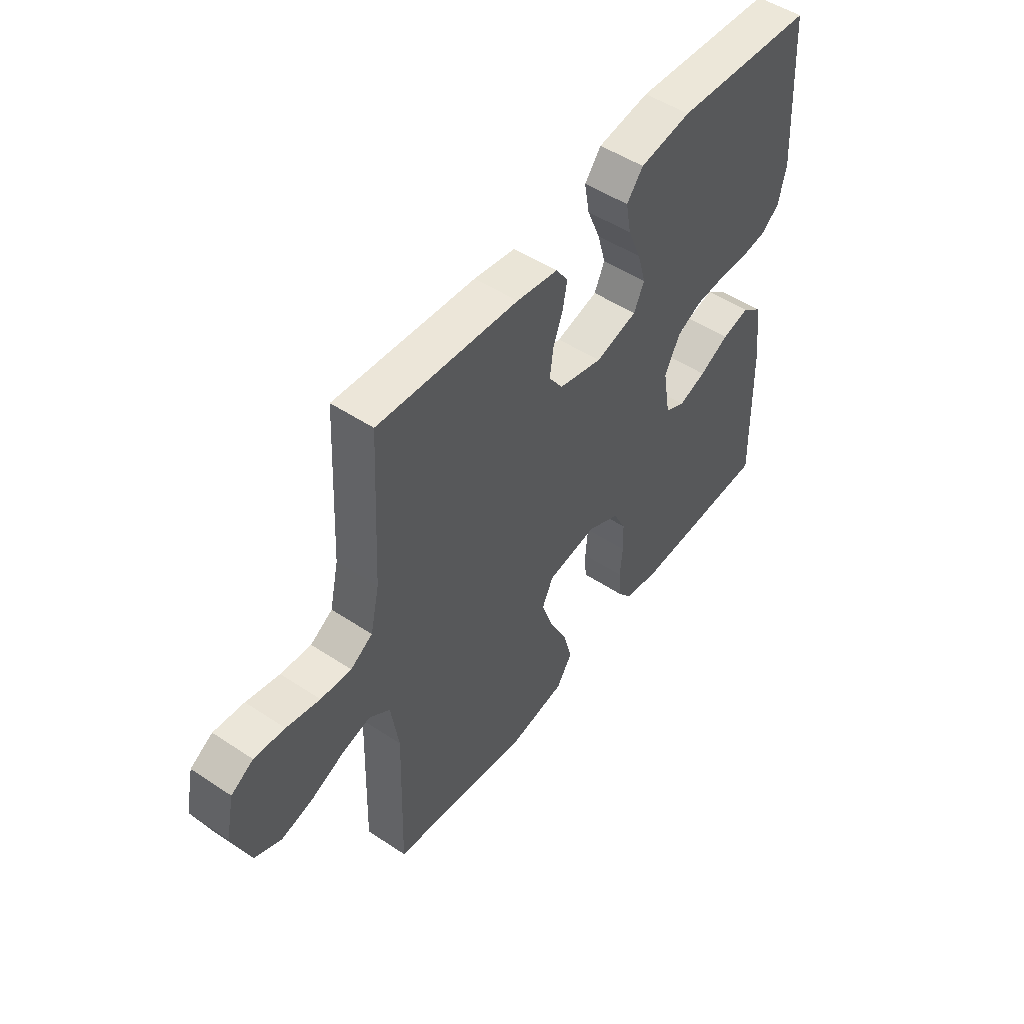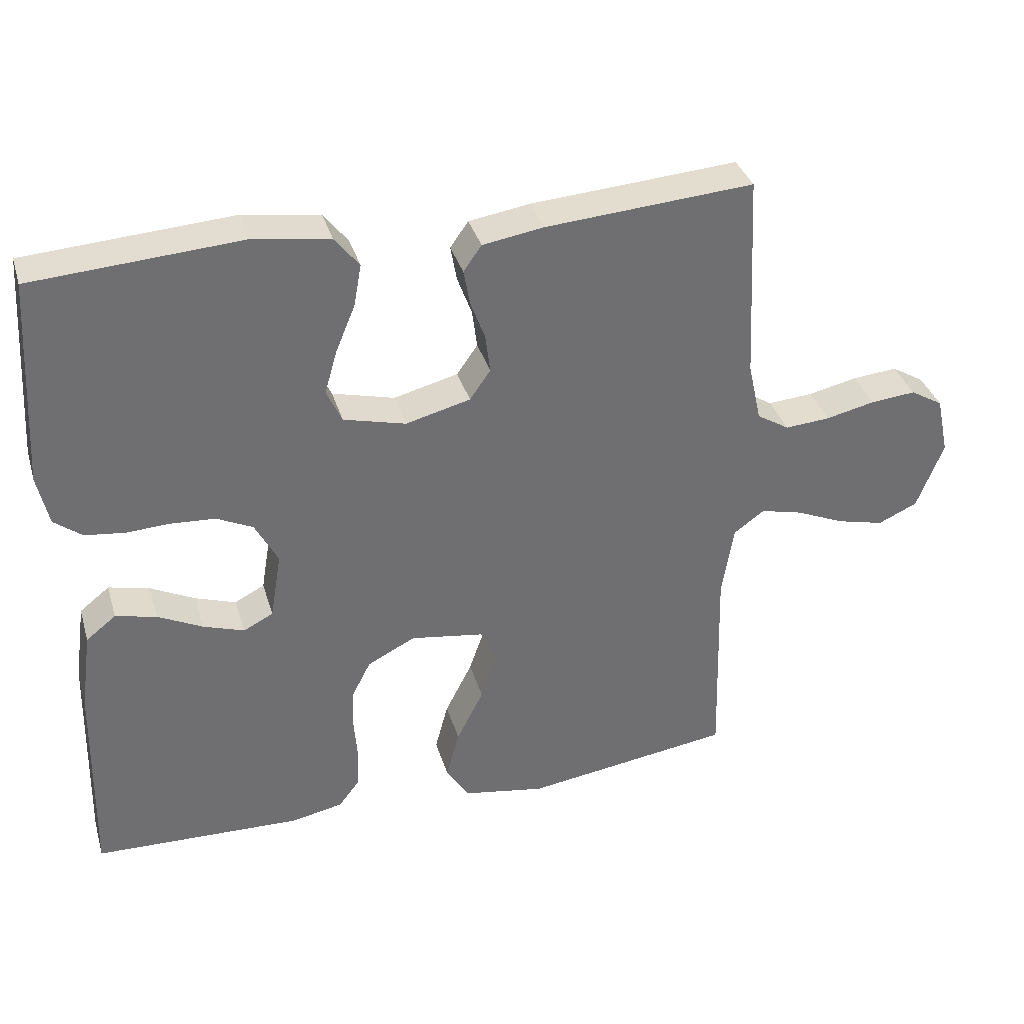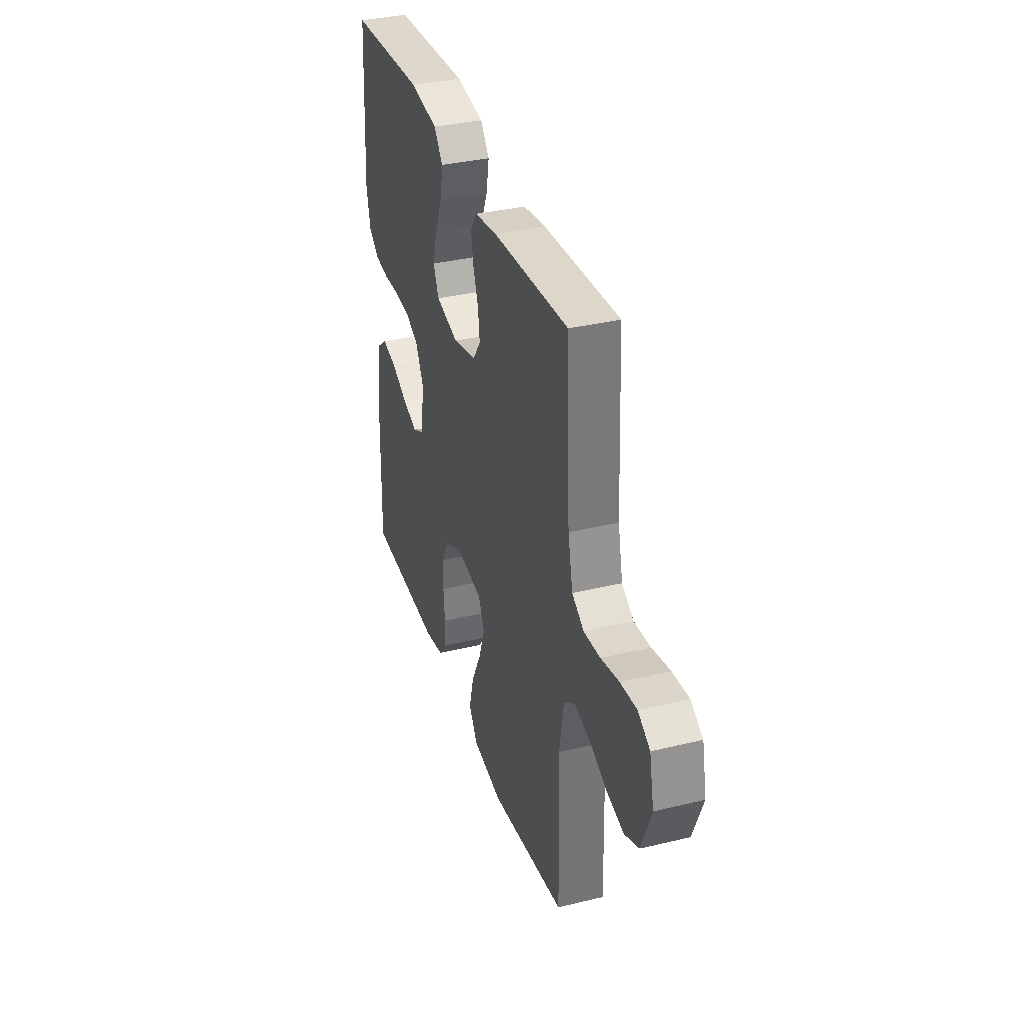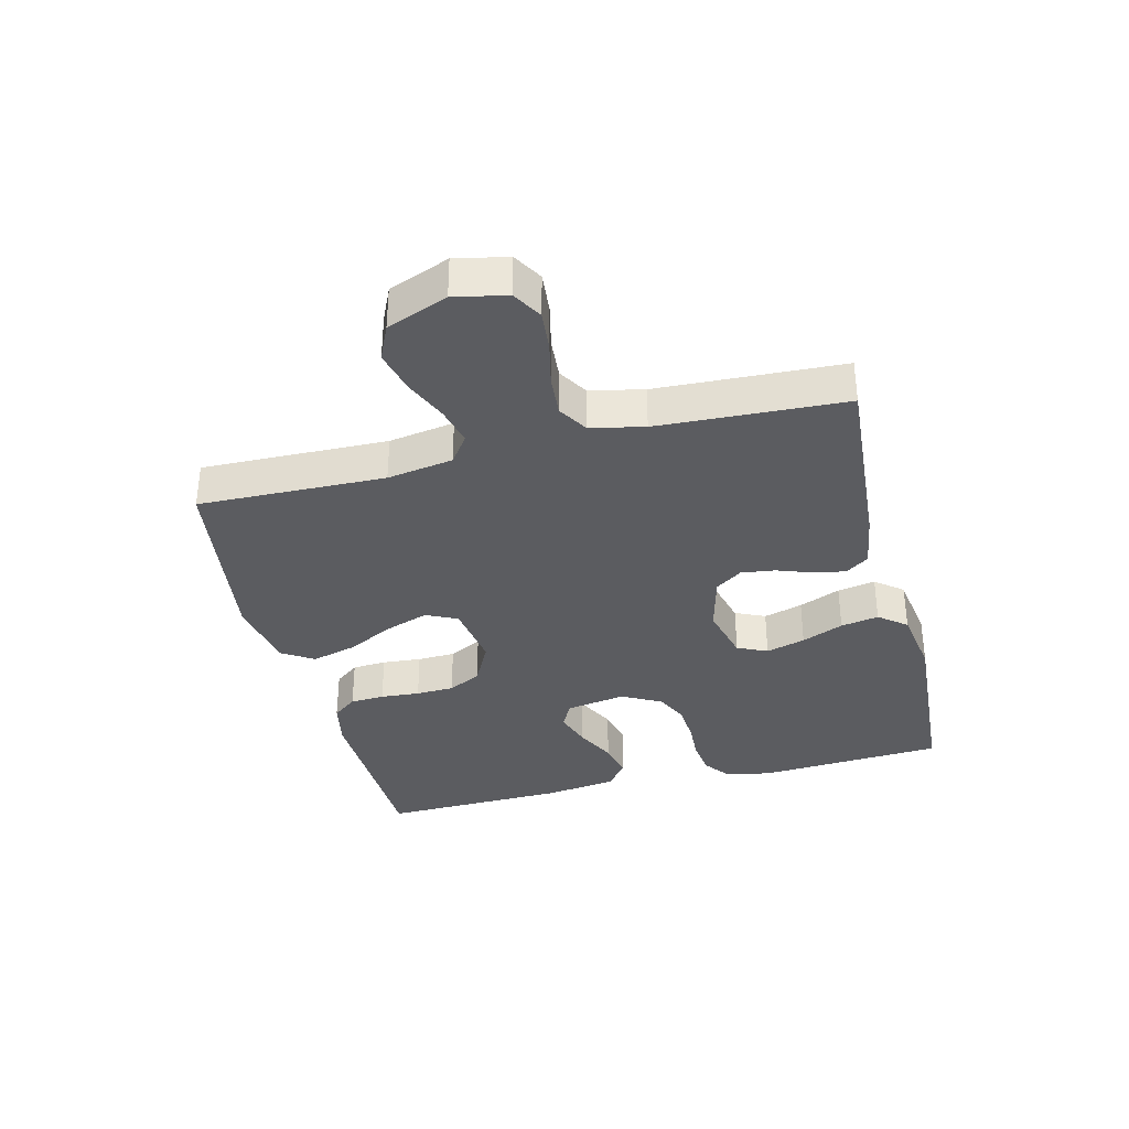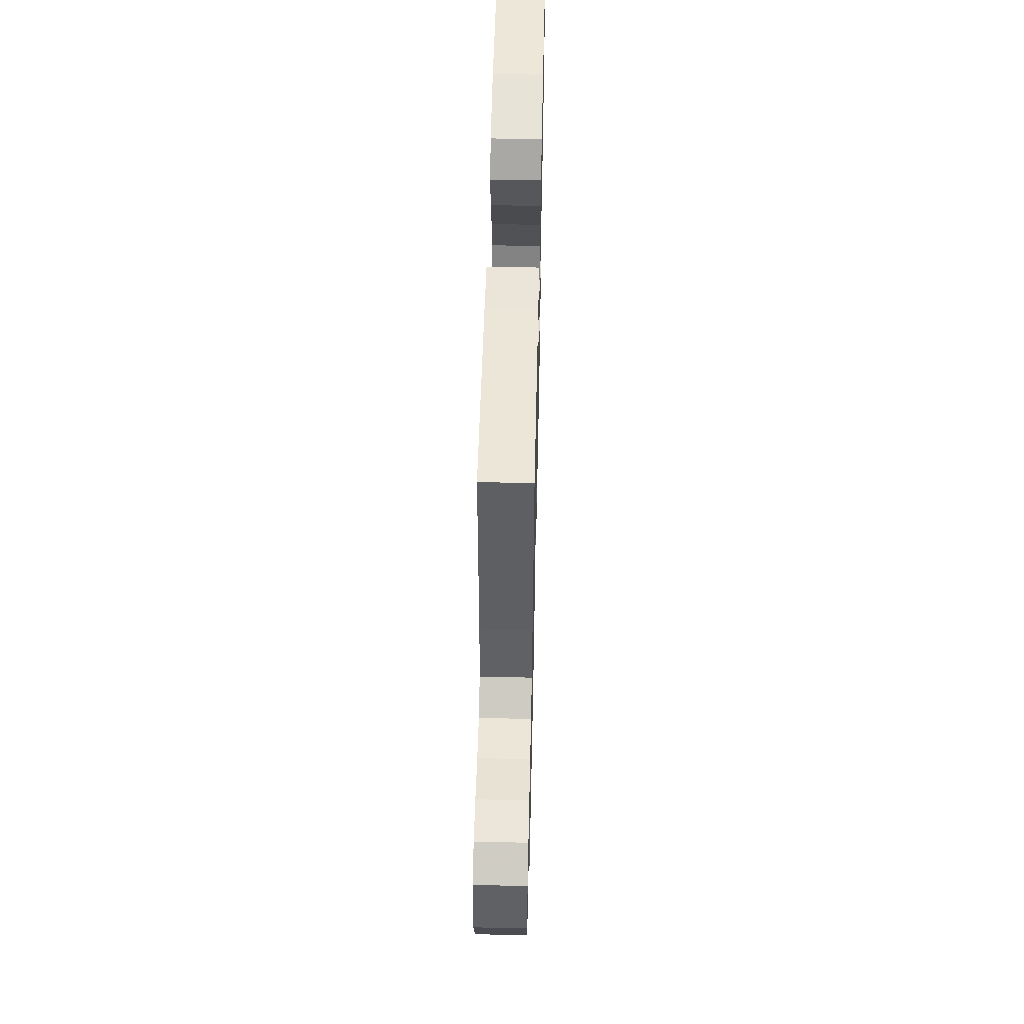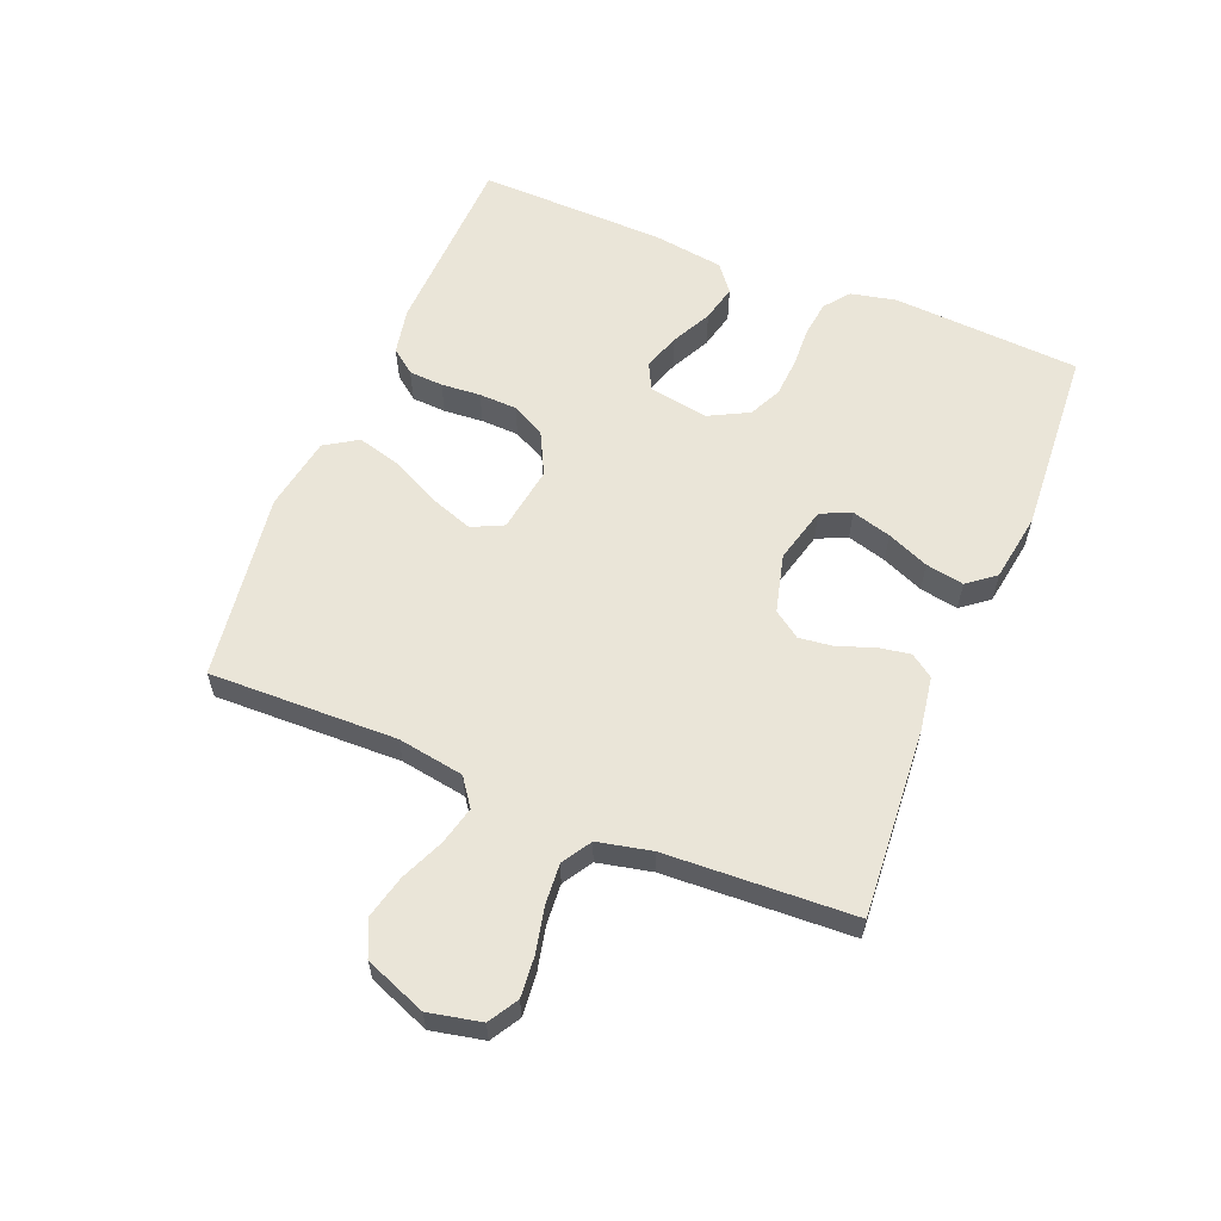
<metadata>
{"format":"obj","ext":"obj","renderer":"f3d","projection":"perspective","resolution":1024,"background":"white","views":[{"elev":50.2,"azim":-53.9,"up":"+Z"},{"elev":35.5,"azim":164.0,"up":"+Z"},{"elev":35.3,"azim":-107.8,"up":"+Z"},{"elev":-35.3,"azim":-75.9,"up":"+Y"},{"elev":53.4,"azim":-88.7,"up":"+Z"},{"elev":59.5,"azim":-67.7,"up":"+Y"}]}
</metadata>
<code>
v 0.5 0.07 -0.5
v 0.2 0.07 -0.509
v 0.126 0.07 -0.494
v 0.096 0.07 -0.455
v 0.093 0.07 -0.4
v 0.098 0.07 -0.337
v 0.096 0.07 -0.276
v 0.069 0.07 -0.223
v 0 0.07 -0.188
v -0.106 0.07 -0.204
v -0.13 0.07 -0.254
v -0.106 0.07 -0.323
v -0.067 0.07 -0.4
v -0.048 0.07 -0.471
v -0.081 0.07 -0.523
v -0.2 0.07 -0.543
v -0.5 0.07 -0.5
v -0.492 0.07 -0.2
v -0.509 0.07 -0.094
v -0.553 0.07 -0.062
v -0.614 0.07 -0.077
v -0.683 0.07 -0.107
v -0.752 0.07 -0.124
v -0.809 0.07 -0.098
v -0.847 0.07 0
v -0.829 0.07 0.084
v -0.782 0.07 0.112
v -0.717 0.07 0.106
v -0.646 0.07 0.09
v -0.581 0.07 0.085
v -0.534 0.07 0.114
v -0.515 0.07 0.2
v -0.5 0.07 0.5
v -0.2 0.07 0.478
v -0.112 0.07 0.464
v -0.086 0.07 0.427
v -0.095 0.07 0.376
v -0.116 0.07 0.319
v -0.123 0.07 0.264
v -0.093 0.07 0.221
v 0 0.07 0.197
v 0.09 0.07 0.22
v 0.112 0.07 0.268
v 0.094 0.07 0.331
v 0.066 0.07 0.398
v 0.055 0.07 0.459
v 0.09 0.07 0.503
v 0.2 0.07 0.52
v 0.5 0.07 0.5
v 0.518 0.07 0.2
v 0.502 0.07 0.127
v 0.462 0.07 0.096
v 0.405 0.07 0.089
v 0.341 0.07 0.092
v 0.278 0.07 0.088
v 0.226 0.07 0.063
v 0.193 0.07 0
v 0.209 0.07 -0.096
v 0.252 0.07 -0.118
v 0.311 0.07 -0.098
v 0.375 0.07 -0.066
v 0.434 0.07 -0.052
v 0.477 0.07 -0.086
v 0.493 0.07 -0.2
v 0.5 0 -0.5
v 0.2 0 -0.509
v 0.126 0 -0.494
v 0.096 0 -0.455
v 0.093 0 -0.4
v 0.098 0 -0.337
v 0.096 0 -0.276
v 0.069 0 -0.223
v 0 0 -0.188
v -0.106 0 -0.204
v -0.13 0 -0.254
v -0.106 0 -0.323
v -0.067 0 -0.4
v -0.048 0 -0.471
v -0.081 0 -0.523
v -0.2 0 -0.543
v -0.5 0 -0.5
v -0.492 0 -0.2
v -0.509 0 -0.094
v -0.553 0 -0.062
v -0.614 0 -0.077
v -0.683 0 -0.107
v -0.752 0 -0.124
v -0.809 0 -0.098
v -0.847 0 0
v -0.829 0 0.084
v -0.782 0 0.112
v -0.717 0 0.106
v -0.646 0 0.09
v -0.581 0 0.085
v -0.534 0 0.114
v -0.515 0 0.2
v -0.5 0 0.5
v -0.2 0 0.478
v -0.112 0 0.464
v -0.086 0 0.427
v -0.095 0 0.376
v -0.116 0 0.319
v -0.123 0 0.264
v -0.093 0 0.221
v 0 0 0.197
v 0.09 0 0.22
v 0.112 0 0.268
v 0.094 0 0.331
v 0.066 0 0.398
v 0.055 0 0.459
v 0.09 0 0.503
v 0.2 0 0.52
v 0.5 0 0.5
v 0.518 0 0.2
v 0.502 0 0.127
v 0.462 0 0.096
v 0.405 0 0.089
v 0.341 0 0.092
v 0.278 0 0.088
v 0.226 0 0.063
v 0.193 0 0
v 0.209 0 -0.096
v 0.252 0 -0.118
v 0.311 0 -0.098
v 0.375 0 -0.066
v 0.434 0 -0.052
v 0.477 0 -0.086
v 0.493 0 -0.2
f 4 5 6
f 3 4 6
f 2 3 6
f 1 2 6
f 64 1 6
f 63 64 6
f 62 63 6
f 61 62 6
f 60 61 6
f 59 60 6 7
f 58 59 7 8
f 57 58 8 9
f 56 57 9 10
f 52 53 54
f 51 52 54
f 50 51 54
f 49 50 54
f 48 49 54
f 47 48 54
f 46 47 54
f 45 46 54
f 44 45 54
f 43 44 54 55
f 42 43 55 56
f 36 37 38
f 35 36 38
f 34 35 38
f 33 34 38
f 32 33 38
f 31 32 38 39
f 30 31 39 40
f 27 28 29
f 26 27 29
f 25 26 29
f 24 25 29
f 23 24 29
f 22 23 29
f 21 22 29
f 20 21 29 30
f 30 40 41
f 20 30 41
f 19 20 41
f 16 17 18
f 15 16 18
f 14 15 18
f 13 14 18
f 12 13 18
f 11 12 18 19
f 42 56 10
f 41 42 10
f 19 41 10
f 10 11 19
f 70 69 68
f 70 68 67
f 70 67 66
f 70 66 65
f 70 65 128
f 70 128 127
f 70 127 126
f 70 126 125
f 70 125 124
f 71 70 124 123
f 72 71 123 122
f 73 72 122 121
f 74 73 121 120
f 118 117 116
f 118 116 115
f 118 115 114
f 118 114 113
f 118 113 112
f 118 112 111
f 118 111 110
f 118 110 109
f 118 109 108
f 119 118 108 107
f 120 119 107 106
f 102 101 100
f 102 100 99
f 102 99 98
f 102 98 97
f 102 97 96
f 103 102 96 95
f 104 103 95 94
f 93 92 91
f 93 91 90
f 93 90 89
f 93 89 88
f 93 88 87
f 93 87 86
f 93 86 85
f 94 93 85 84
f 105 104 94
f 105 94 84
f 105 84 83
f 82 81 80
f 82 80 79
f 82 79 78
f 82 78 77
f 82 77 76
f 83 82 76 75
f 74 120 106
f 74 106 105
f 74 105 83
f 83 75 74
f 1 65 66 2
f 2 66 67 3
f 3 67 68 4
f 4 68 69 5
f 5 69 70 6
f 6 70 71 7
f 7 71 72 8
f 8 72 73 9
f 9 73 74 10
f 10 74 75 11
f 11 75 76 12
f 12 76 77 13
f 13 77 78 14
f 14 78 79 15
f 15 79 80 16
f 16 80 81 17
f 17 81 82 18
f 18 82 83 19
f 19 83 84 20
f 20 84 85 21
f 21 85 86 22
f 22 86 87 23
f 23 87 88 24
f 24 88 89 25
f 25 89 90 26
f 26 90 91 27
f 27 91 92 28
f 28 92 93 29
f 29 93 94 30
f 30 94 95 31
f 31 95 96 32
f 32 96 97 33
f 33 97 98 34
f 34 98 99 35
f 35 99 100 36
f 36 100 101 37
f 37 101 102 38
f 38 102 103 39
f 39 103 104 40
f 40 104 105 41
f 41 105 106 42
f 42 106 107 43
f 43 107 108 44
f 44 108 109 45
f 45 109 110 46
f 46 110 111 47
f 47 111 112 48
f 48 112 113 49
f 49 113 114 50
f 50 114 115 51
f 51 115 116 52
f 52 116 117 53
f 53 117 118 54
f 54 118 119 55
f 55 119 120 56
f 56 120 121 57
f 57 121 122 58
f 58 122 123 59
f 59 123 124 60
f 60 124 125 61
f 61 125 126 62
f 62 126 127 63
f 63 127 128 64
f 64 128 65 1

</code>
